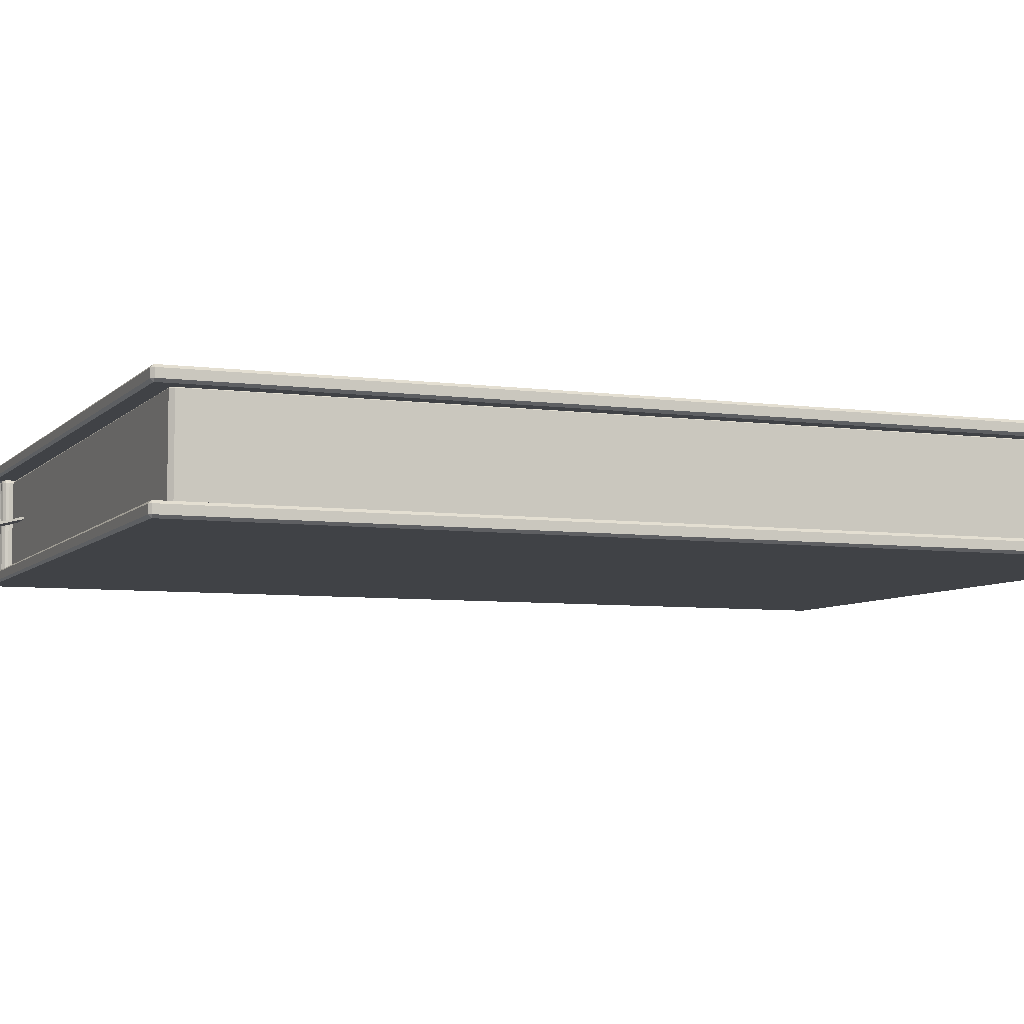
<metadata>
{"format":"obj","ext":"obj","renderer":"f3d","projection":"perspective","resolution":1024,"background":"white","views":[{"elev":-6.4,"azim":68.1,"up":"+Y"}]}
</metadata>
<code>
o Cube_Cube.001
v -0.9616 -0.1541 -1.316
v -0.9616 -0.1541 1.316
v -0.9616 -0.1541 -1.304
v -0.9616 -0.1541 1.304
v -0.9647 -0.1541 -1.304
v -0.9647 -0.1541 1.304
v -0.9647 -0.1541 -1.316
v -0.9647 -0.1541 1.316
v -0.9647 0.1541 -1.304
v -0.9647 0.1541 1.304
v -0.9616 0.1541 -1.304
v -0.9616 0.1541 1.304
v -0.9616 0.1541 -1.316
v -0.9616 0.1541 1.316
v -0.9647 0.1541 -1.316
v -0.9647 0.1541 1.316
v -0.9419 0.1301 -1.304
v -0.9419 0.1301 1.304
v -0.9419 -0.1301 -1.304
v -0.9419 -0.1301 1.304
v -0.9419 -0.1301 -1.316
v -0.9419 -0.1301 1.316
v -0.9419 0.1301 -1.316
v -0.9419 0.1301 1.316
v -0.9647 0.1301 -1.284
v -0.9647 0.1301 1.284
v -0.9647 -0.1301 -1.284
v -0.9647 -0.1301 1.284
v -0.9616 -0.1301 -1.284
v -0.9616 -0.1301 1.284
v -0.9616 0.1301 -1.284
v -0.9616 0.1301 1.284
v -0.9844 0.1301 -1.316
v -0.9844 0.1301 1.316
v -0.9844 -0.1301 -1.316
v -0.9844 -0.1301 1.316
v -0.9844 -0.1301 -1.304
v -0.9844 -0.1301 1.304
v -0.9844 0.1301 -1.304
v -0.9844 0.1301 1.304
v -0.9647 -0.1301 -1.336
v -0.9647 -0.1301 1.336
v -0.9647 0.1301 -1.336
v -0.9647 0.1301 1.336
v -0.9616 0.1301 -1.336
v -0.9616 0.1301 1.336
v -0.9616 -0.1301 -1.336
v -0.9616 -0.1301 1.336
v -0.9532 -0.1498 -1.316
v -0.9532 -0.1498 1.316
v -0.9454 -0.1403 -1.316
v -0.9454 -0.1403 1.316
v -0.9454 -0.1403 -1.304
v -0.9454 -0.1403 1.304
v -0.9532 -0.1498 -1.304
v -0.9532 -0.1498 1.304
v -0.9647 -0.1403 -1.288
v -0.9647 -0.1403 1.288
v -0.9647 -0.1498 -1.296
v -0.9647 -0.1498 1.296
v -0.9616 -0.1498 -1.296
v -0.9616 -0.1498 1.296
v -0.9616 -0.1403 -1.288
v -0.9616 -0.1403 1.288
v -0.9616 -0.1403 -1.333
v -0.9616 -0.1403 1.333
v -0.9616 -0.1498 -1.325
v -0.9616 -0.1498 1.325
v -0.9647 -0.1498 -1.325
v -0.9647 -0.1498 1.325
v -0.9647 -0.1403 -1.333
v -0.9647 -0.1403 1.333
v -0.9809 -0.1403 -1.316
v -0.9809 -0.1403 1.316
v -0.9731 -0.1498 -1.316
v -0.9731 -0.1498 1.316
v -0.9731 -0.1498 -1.304
v -0.9731 -0.1498 1.304
v -0.9809 -0.1403 -1.304
v -0.9809 -0.1403 1.304
v -0.9647 0.1403 -1.333
v -0.9647 0.1403 1.333
v -0.9647 0.1498 -1.325
v -0.9647 0.1498 1.325
v -0.9616 0.1498 -1.325
v -0.9616 0.1498 1.325
v -0.9616 0.1403 -1.333
v -0.9616 0.1403 1.333
v -0.9731 0.1498 -1.316
v -0.9731 0.1498 1.316
v -0.9809 0.1403 -1.316
v -0.9809 0.1403 1.316
v -0.9809 0.1403 -1.304
v -0.9809 0.1403 1.304
v -0.9731 0.1498 -1.304
v -0.9731 0.1498 1.304
v -0.9532 0.1498 -1.304
v -0.9532 0.1498 1.304
v -0.9454 0.1403 -1.304
v -0.9454 0.1403 1.304
v -0.9454 0.1403 -1.316
v -0.9454 0.1403 1.316
v -0.9532 0.1498 -1.316
v -0.9532 0.1498 1.316
v -0.9647 0.1498 -1.296
v -0.9647 0.1498 1.296
v -0.9647 0.1403 -1.288
v -0.9647 0.1403 1.288
v -0.9616 0.1403 -1.288
v -0.9616 0.1403 1.288
v -0.9616 0.1498 -1.296
v -0.9616 0.1498 1.296
v -0.9532 0.1301 -1.333
v -0.9532 0.1301 1.333
v -0.9454 0.1301 -1.325
v -0.9454 0.1301 1.325
v -0.9454 -0.1301 -1.325
v -0.9454 -0.1301 1.325
v -0.9532 -0.1301 -1.333
v -0.9532 -0.1301 1.333
v -0.9454 0.1301 -1.296
v -0.9454 0.1301 1.296
v -0.9532 0.1301 -1.288
v -0.9532 0.1301 1.288
v -0.9532 -0.1301 -1.288
v -0.9532 -0.1301 1.288
v -0.9454 -0.1301 -1.296
v -0.9454 -0.1301 1.296
v -0.9731 0.1301 -1.288
v -0.9731 0.1301 1.288
v -0.9809 0.1301 -1.296
v -0.9809 0.1301 1.296
v -0.9809 -0.1301 -1.296
v -0.9809 -0.1301 1.296
v -0.9731 -0.1301 -1.288
v -0.9731 -0.1301 1.288
v -0.9809 0.1301 -1.325
v -0.9809 0.1301 1.325
v -0.9731 0.1301 -1.333
v -0.9731 0.1301 1.333
v -0.9731 -0.1301 -1.333
v -0.9731 -0.1301 1.333
v -0.9809 -0.1301 -1.325
v -0.9809 -0.1301 1.325
v -0.9527 -0.1443 -1.325
v -0.9527 -0.1443 1.325
v -0.9527 -0.141 -1.328
v -0.9527 -0.141 1.328
v -0.95 -0.141 -1.325
v -0.95 -0.141 1.325
v -0.9527 -0.1443 -1.295
v -0.9527 -0.1443 1.295
v -0.95 -0.141 -1.295
v -0.95 -0.141 1.295
v -0.9527 -0.141 -1.292
v -0.9527 -0.141 1.292
v -0.9736 -0.1443 -1.295
v -0.9736 -0.1443 1.295
v -0.9736 -0.141 -1.292
v -0.9736 -0.141 1.292
v -0.9763 -0.141 -1.295
v -0.9763 -0.141 1.295
v -0.9736 -0.1443 -1.325
v -0.9736 -0.1443 1.325
v -0.9763 -0.141 -1.325
v -0.9763 -0.141 1.325
v -0.9736 -0.141 -1.328
v -0.9736 -0.141 1.328
v -0.9527 0.1443 -1.325
v -0.9527 0.1443 1.325
v -0.95 0.141 -1.325
v -0.95 0.141 1.325
v -0.9527 0.141 -1.328
v -0.9527 0.141 1.328
v -0.9527 0.1443 -1.295
v -0.9527 0.1443 1.295
v -0.9527 0.141 -1.292
v -0.9527 0.141 1.292
v -0.95 0.141 -1.295
v -0.95 0.141 1.295
v -0.9736 0.1443 -1.295
v -0.9736 0.1443 1.295
v -0.9763 0.141 -1.295
v -0.9763 0.141 1.295
v -0.9736 0.141 -1.292
v -0.9736 0.141 1.292
v -0.9736 0.1443 -1.325
v -0.9736 0.1443 1.325
v -0.9736 0.141 -1.328
v -0.9736 0.141 1.328
v -0.9763 0.141 -1.325
v -0.9763 0.141 1.325
v -0.7642 0.0321 1.197
v -0.7642 0.01094 1.312
v -0.8812 0.01094 1.312
v -0.8812 0.0321 1.197
v -0.7642 -0.02083 1.433
v -0.8812 -0.02083 1.433
v -0.7642 -0.06232 1.533
v -0.8812 -0.06232 1.533
v -0.8227 -0.04038 1.48
v -0.8812 0.03718 1.086
v -0.7642 0.03718 1.086
v -0.7642 0.03925 0.9969
v -0.8812 0.03925 0.9969
v -0.8812 0.0315 1.001
v -0.7642 0.0315 1.001
v -0.7642 0.02943 1.09
v -0.8812 0.02943 1.09
v -0.8227 -0.04657 1.476
v -0.8812 -0.0685 1.529
v -0.7642 -0.0685 1.529
v -0.8812 -0.02701 1.43
v -0.7642 -0.02701 1.43
v -0.8812 0.02468 1.197
v -0.8812 0.003518 1.312
v -0.7642 0.003518 1.312
v -0.7642 0.02468 1.197
v -0.7642 0.0321 1.197
v -0.7642 0.03718 1.086
v -0.7642 0.03925 0.9969
v -0.7642 0.03925 0.9969
v -0.8812 0.03925 0.9969
v -0.8812 0.03925 0.9969
v -0.8812 0.03718 1.086
v -0.8812 0.0321 1.197
v -0.8812 0.01094 1.312
v -0.8812 -0.02083 1.433
v -0.8812 -0.06232 1.533
v -0.8812 -0.06232 1.533
v -0.8227 -0.04038 1.48
v -0.8227 -0.04038 1.48
v -0.7642 -0.06232 1.533
v -0.7642 -0.06232 1.533
v -0.7642 -0.02083 1.433
v -0.7642 0.01094 1.312
v -0.7642 -0.0685 1.529
v -0.7642 -0.0685 1.529
v -0.8227 -0.04657 1.476
v -0.8227 -0.04657 1.476
v -0.8812 -0.0685 1.529
v -0.8812 -0.0685 1.529
v -0.8812 -0.02701 1.43
v -0.8812 0.003518 1.312
v -0.8812 0.02468 1.197
v -0.8812 0.02943 1.09
v -0.8812 0.0315 1.001
v -0.8812 0.0315 1.001
v -0.7642 0.0315 1.001
v -0.7642 0.0315 1.001
v -0.7642 0.02943 1.09
v -0.7642 0.02468 1.197
v -0.7642 0.003518 1.312
v -0.7642 -0.02701 1.43
v -0.9647 -0.1426 -1.293
v 0.9318 -0.1426 -1.293
v 0.9318 -0.1426 -0.012
v -0.9647 -0.1426 -0.012
v 0.9318 -0.1426 0.012
v 0.9318 -0.1426 1.293
v -0.9647 -0.1426 1.293
v -0.9647 -0.1426 0.012
v -0.9767 -0.1306 -1.293
v -0.9767 -0.1306 -0.012
v -0.9767 0.1308 -0.012
v -0.9767 0.1308 -1.293
v -0.9767 0.1308 0.012
v -0.9767 -0.1306 0.012
v -0.9767 -0.1306 1.293
v -0.9767 0.1308 1.293
v 0.9318 -0.1306 -1.305
v -0.9647 -0.1306 -1.305
v -0.9647 0.1308 -1.305
v 0.9318 0.1308 -1.305
v -0.9647 0.1308 1.305
v -0.9647 -0.1306 1.305
v 0.9318 -0.1306 1.305
v 0.9318 0.1308 1.305
v 0.9438 -0.1306 -0.012
v 0.9438 -0.1306 -1.293
v 0.9438 0.1308 -1.293
v 0.9438 0.1308 -0.012
v 0.9438 0.1308 1.293
v 0.9438 -0.1306 1.293
v 0.9438 -0.1306 0.012
v 0.9438 0.1308 0.012
v -0.9647 0.1428 -1.293
v -0.9647 0.1428 -0.012
v 0.9318 0.1428 -0.012
v 0.9318 0.1428 -1.293
v 0.9318 0.1428 0.012
v -0.9647 0.1428 0.012
v -0.9647 0.1428 1.293
v 0.9318 0.1428 1.293
v -0.9647 -0.1426 -1.293
v -0.9647 -0.1426 -1.293
v -0.9647 -0.1426 -1.293
v -0.9647 -0.1306 -1.305
v -0.9647 -0.1306 -1.305
v -0.9647 -0.1306 -1.305
v -0.9767 -0.1306 -1.293
v -0.9767 -0.1306 -1.293
v -0.9767 -0.1306 -1.293
v -0.9767 -0.1306 -0.012
v -0.9767 -0.1306 0.012
v -0.9767 -0.1306 1.293
v -0.9767 -0.1306 1.293
v -0.9647 -0.1306 1.305
v -0.9647 -0.1306 1.305
v -0.9647 -0.1306 1.305
v -0.9647 0.1308 1.305
v -0.9647 0.1308 1.305
v -0.9647 0.1428 1.293
v -0.9647 0.1428 1.293
v -0.9647 0.1428 1.293
v 0.9318 0.1428 1.293
v 0.9318 0.1428 1.293
v 0.9438 0.1308 1.293
v 0.9438 0.1308 1.293
v 0.9438 0.1308 1.293
v 0.9438 0.1308 0.012
v 0.9438 0.1308 -0.012
v 0.9438 0.1308 -1.293
v 0.9438 0.1308 -1.293
v 0.9318 0.1308 -1.305
v 0.9318 0.1308 -1.305
v 0.9318 0.1308 -1.305
v 0.9318 -0.1306 -1.305
v 0.9318 -0.1306 -1.305
v 0.9318 -0.1426 -1.293
v 0.9318 -0.1426 -1.293
v 0.9318 -0.1426 -1.293
v 0.9318 -0.1426 -0.012
v 0.9318 -0.1426 0.012
v 0.9318 -0.1426 1.293
v 0.9318 -0.1426 1.293
v 0.9318 -0.1306 1.305
v 0.9318 -0.1306 1.305
v 0.9318 -0.1306 1.305
v 0.9318 0.1308 1.305
v 0.9438 -0.1306 1.293
v 0.9438 -0.1306 -1.293
v -0.9647 0.1308 -1.305
v -0.9647 0.1308 -1.305
v -0.9767 0.1308 -1.293
v -0.9767 0.1308 -1.293
v -0.9767 0.1308 -1.293
v -0.9767 0.1308 -0.012
v -0.9767 0.1308 0.012
v -0.9767 0.1308 1.293
v -0.9647 0.1428 -1.293
v 0.9318 0.1428 -1.293
v 0.9438 -0.1306 1.293
v 0.9318 0.1308 1.305
v -0.9647 0.1428 0.012
v -0.9647 0.1428 -0.012
v -0.9647 0.1428 -1.293
v -0.9767 0.1308 1.293
v -0.9647 -0.1426 1.293
v -0.9647 0.1308 -1.305
v 0.9318 -0.1306 -1.305
v -0.9647 -0.1426 -0.012
v -0.9647 -0.1426 0.012
v -0.9647 -0.1426 1.293
v 0.9318 -0.1426 1.293
v -0.9647 -0.1426 1.293
v -0.9767 -0.1306 1.293
v -0.9767 0.1308 1.293
v -0.9647 0.1308 1.305
v 0.9318 0.1308 1.305
v 0.9438 -0.1306 -0.012
v 0.9438 -0.1306 0.012
v 0.9438 -0.1306 1.293
v 0.9438 -0.1306 -1.293
v 0.9438 -0.1306 -1.293
v 0.9438 0.1308 -1.293
v -0.9647 0.1428 -1.293
v 0.9318 0.1428 -1.293
v 0.9318 0.1428 -0.012
v 0.9318 0.1428 0.012
v 0.9318 0.1428 1.293
v 0.9318 0.1428 -1.293
v -0.994 -0.1728 -1.356
v 0.992 -0.1728 -1.354
v 0.992 -0.1728 1.354
v -0.994 -0.1728 1.356
v -0.994 0.1728 -1.356
v -0.994 0.1728 1.356
v 0.992 0.1728 1.354
v 0.992 0.1728 -1.354
v -1.029 0.1186 1.358
v -1.003 0.1676 1.356
v -1.003 0.1676 -1.356
v -1.029 0.1186 -1.358
v -1.029 -0.1186 -1.358
v -1.003 -0.1676 -1.356
v -1.003 -0.1676 1.356
v -1.029 -0.1186 1.358
v -1.052 -0.03549 -1.358
v -1.052 -0.03549 1.358
v -1.052 0.03549 1.358
v -1.052 0.03549 -1.358
v 0.992 -0.1323 1.354
v 0.992 -0.1323 -1.354
v -0.9732 -0.138 -1.356
v -0.9732 -0.138 1.356
v 0.992 0.1323 1.354
v -0.9732 0.138 1.356
v -0.9732 0.138 -1.356
v 0.992 0.1323 -1.354
v -0.9916 0.1035 -1.358
v -0.9812 0.1324 -1.356
v -0.9812 0.1324 1.356
v -0.9916 0.1035 1.358
v -0.9916 -0.1035 1.358
v -0.9812 -0.1324 1.356
v -0.9812 -0.1324 -1.356
v -0.9916 -0.1035 -1.358
v -1.012 -0.02998 1.358
v -1.012 -0.02998 -1.358
v -1.012 0.02998 -1.358
v -1.012 0.02998 1.358
v -0.9964 -0.1668 1.362
v 0.992 -0.1648 1.362
v 0.992 -0.1403 1.362
v -0.9828 -0.144 1.362
v -1.025 0.1171 1.362
v -1.048 0.03494 1.362
v -1.016 0.03053 1.362
v -0.9953 0.105 1.362
v -1.048 -0.03494 -1.362
v -1.048 0.03494 -1.362
v -1.016 0.03053 -1.362
v -1.016 -0.03053 -1.362
v 0.992 0.1648 1.362
v -0.9964 0.1668 1.362
v -0.9828 0.144 1.362
v 0.992 0.1403 1.362
v -0.9964 0.1668 -1.362
v 0.992 0.1648 -1.362
v 0.992 0.1403 -1.362
v -0.9828 0.144 -1.362
v -1.048 -0.03494 1.362
v -1.025 -0.1171 1.362
v -0.9953 -0.105 1.362
v -1.016 -0.03053 1.362
v -0.9964 -0.1668 -1.362
v -1.025 -0.1171 -1.362
v -0.9953 -0.105 -1.362
v -0.9828 -0.144 -1.362
v 1 0.1648 -1.354
v 1 0.1648 1.354
v 1 0.1403 1.354
v 1 0.1403 -1.354
v 0.992 -0.1648 -1.362
v 0.992 -0.1403 -1.362
v 1 -0.1648 1.354
v 1 -0.1648 -1.354
v 1 -0.1403 -1.354
v 1 -0.1403 1.354
v -1.025 0.1171 -1.362
v -0.9953 0.105 -1.362
v -0.994 -0.1728 -1.356
v -0.994 -0.1728 -1.356
v 0.992 -0.1728 -1.354
v 0.992 -0.1728 -1.354
v 1 -0.1648 -1.354
v 1 -0.1648 -1.354
v 1 -0.1648 -1.354
v 1 -0.1648 1.354
v 1 -0.1648 1.354
v 0.992 -0.1648 1.362
v 0.992 -0.1648 1.362
v 0.992 -0.1648 1.362
v 0.992 -0.1403 1.362
v 0.992 -0.1403 1.362
v 0.992 -0.1323 1.354
v 0.992 -0.1323 1.354
v 0.992 -0.1323 1.354
v -0.9732 -0.138 1.356
v -0.9732 -0.138 1.356
v -0.9732 -0.138 -1.356
v -0.9732 -0.138 -1.356
v 0.992 -0.1323 -1.354
v 0.992 -0.1323 -1.354
v 1 -0.1403 -1.354
v 1 -0.1403 -1.354
v 0.992 -0.1403 -1.362
v -0.9812 -0.1324 -1.356
v -0.9812 -0.1324 -1.356
v -0.9812 -0.1324 1.356
v -0.9916 -0.1035 -1.358
v -1.012 -0.02998 -1.358
v -1.012 0.02998 -1.358
v -0.9916 0.1035 -1.358
v -0.9812 0.1324 -1.356
v -0.9812 0.1324 -1.356
v -0.9812 0.1324 1.356
v -0.9812 0.1324 1.356
v -0.9916 0.1035 1.358
v -1.012 0.02998 1.358
v -1.012 -0.02998 1.358
v -0.9916 -0.1035 1.358
v -0.9812 -0.1324 1.356
v -0.9732 0.138 1.356
v -0.9732 0.138 1.356
v -0.9732 0.138 -1.356
v 0.992 0.1323 1.354
v 0.992 0.1323 1.354
v 1 0.1403 1.354
v 1 0.1403 1.354
v 1 0.1403 1.354
v 1 0.1403 -1.354
v 1 0.1403 -1.354
v 0.992 0.1403 -1.362
v 0.992 0.1403 -1.362
v 0.992 0.1403 -1.362
v 0.992 0.1648 -1.362
v 0.992 0.1648 -1.362
v 0.992 0.1728 -1.354
v 0.992 0.1728 -1.354
v 0.992 0.1728 -1.354
v -0.994 0.1728 -1.356
v -0.994 0.1728 -1.356
v -0.994 0.1728 1.356
v -0.994 0.1728 1.356
v 0.992 0.1728 1.354
v 0.992 0.1728 1.354
v 1 0.1648 1.354
v 1 0.1648 1.354
v 0.992 0.1648 1.362
v -1.003 0.1676 1.356
v -1.003 0.1676 1.356
v -1.003 0.1676 -1.356
v -1.029 0.1186 1.358
v -1.052 0.03549 1.358
v -1.052 -0.03549 1.358
v -1.029 -0.1186 1.358
v -1.003 -0.1676 1.356
v -1.003 -0.1676 1.356
v -1.003 -0.1676 -1.356
v -0.994 -0.1728 1.356
v -0.994 -0.1728 1.356
v 0.992 -0.1728 1.354
v -1.003 0.1676 -1.356
v -1.029 0.1186 -1.358
v -1.052 0.03549 -1.358
v -1.052 -0.03549 -1.358
v -1.029 -0.1186 -1.358
v -1.003 -0.1676 -1.356
v 0.992 0.1728 1.354
v 1 0.1648 -1.354
v -0.9828 0.144 -1.362
v -0.9953 0.105 -1.362
v -1.016 0.03053 -1.362
v -1.016 -0.03053 -1.362
v -0.9953 -0.105 -1.362
v -0.9828 -0.144 -1.362
v 0.992 -0.1403 -1.362
v 0.992 0.1323 -1.354
v 0.992 0.1403 1.362
v -0.9732 0.138 -1.356
v 0.992 0.1323 -1.354
v 0.992 -0.1323 -1.354
v 1 -0.1403 1.354
v -0.9964 -0.1668 1.362
v -1.025 -0.1171 1.362
v -1.048 -0.03494 1.362
v -1.048 0.03494 1.362
v -1.025 0.1171 1.362
v -0.9964 0.1668 1.362
v 0.992 0.1648 1.362
v 0.992 -0.1728 1.354
v 0.992 -0.1648 -1.362
v 0.992 -0.1728 -1.354
v 0.992 -0.1728 1.354
v 0.992 0.1323 1.354
v 0.992 0.1323 -1.354
v 0.992 -0.1403 1.362
v -0.9828 -0.144 1.362
v -0.9953 -0.105 1.362
v -1.016 -0.03053 1.362
v -1.016 0.03053 1.362
v -0.9953 0.105 1.362
v -0.9828 0.144 1.362
v 0.992 0.1403 1.362
v -1.048 -0.03494 -1.362
v -1.025 -0.1171 -1.362
v -0.9964 -0.1668 -1.362
v 0.992 -0.1648 -1.362
v -1.048 0.03494 -1.362
v -1.025 0.1171 -1.362
v -0.9964 0.1668 -1.362
v 0.992 0.1648 -1.362
v 0.992 0.1648 1.362
v 0.992 0.1403 1.362
v 1 0.1648 -1.354
v 1 0.1648 -1.354
v 1 0.1648 1.354
v 1 0.1403 -1.354
v 0.992 -0.1648 -1.362
v 0.992 -0.1403 -1.362
v 1 -0.1648 1.354
v 1 -0.1403 1.354
v 1 -0.1403 -1.354
v 1 -0.1403 1.354
f 1 3 5 7
f 6 4 2 8
f 13 15 9 11
f 10 16 14 12
f 21 23 17 19
f 18 24 22 20
f 29 31 25 27
f 26 32 30 28
f 37 39 33 35
f 34 40 38 36
f 45 47 41 43
f 42 48 46 44
f 53 55 49 51
f 50 56 54 52
f 61 63 57 59
f 58 64 62 60
f 69 71 65 67
f 66 72 70 68
f 77 79 73 75
f 74 80 78 76
f 85 87 81 83
f 82 88 86 84
f 93 95 89 91
f 90 96 94 92
f 101 103 97 99
f 98 104 102 100
f 109 111 105 107
f 106 112 110 108
f 117 119 113 115
f 114 120 118 116
f 125 127 121 123
f 122 128 126 124
f 133 135 129 131
f 130 136 134 132
f 141 143 137 139
f 138 144 142 140
f 147 149 145
f 146 150 148
f 153 155 151
f 152 156 154
f 159 161 157
f 158 162 160
f 165 167 163
f 164 168 166
f 171 173 169
f 170 174 172
f 177 179 175
f 176 180 178
f 183 185 181
f 182 186 184
f 189 191 187
f 188 192 190
f 1 49 55 3
f 56 50 2 4
f 59 5 3 61
f 4 6 60 62
f 67 1 7 69
f 8 2 68 70
f 75 7 5 77
f 6 8 76 78
f 111 11 9 105
f 10 12 112 106
f 11 97 103 13
f 104 98 12 14
f 95 9 15 89
f 16 10 96 90
f 83 15 13 85
f 14 16 84 86
f 127 19 17 121
f 18 20 128 122
f 19 53 51 21
f 52 54 20 22
f 99 17 23 101
f 24 18 100 102
f 115 23 21 117
f 22 24 116 118
f 135 27 25 129
f 26 28 136 130
f 27 57 63 29
f 64 58 28 30
f 107 25 31 109
f 32 26 108 110
f 123 31 29 125
f 30 32 124 126
f 143 35 33 137
f 34 36 144 138
f 35 73 79 37
f 80 74 36 38
f 91 33 39 93
f 40 34 92 94
f 131 39 37 133
f 38 40 132 134
f 139 43 41 141
f 42 44 140 142
f 43 81 87 45
f 88 82 44 46
f 71 41 47 65
f 48 42 72 66
f 119 47 45 113
f 46 48 120 114
f 149 51 49 145
f 50 52 150 146
f 53 153 151 55
f 152 154 54 56
f 57 159 157 59
f 158 160 58 60
f 155 63 61 151
f 62 64 156 152
f 65 147 145 67
f 146 148 66 68
f 167 71 69 163
f 70 72 168 164
f 73 165 163 75
f 164 166 74 76
f 161 79 77 157
f 78 80 162 158
f 81 189 187 83
f 188 190 82 84
f 173 87 85 169
f 86 88 174 170
f 191 91 89 187
f 90 92 192 188
f 93 183 181 95
f 182 184 94 96
f 179 99 97 175
f 98 100 180 176
f 101 171 169 103
f 170 172 102 104
f 185 107 105 181
f 106 108 186 182
f 109 177 175 111
f 176 178 110 112
f 113 173 171 115
f 172 174 114 116
f 147 119 117 149
f 118 120 148 150
f 177 123 121 179
f 122 124 178 180
f 125 155 153 127
f 154 156 126 128
f 183 131 129 185
f 130 132 184 186
f 133 161 159 135
f 160 162 134 136
f 189 139 137 191
f 138 140 190 192
f 141 167 165 143
f 166 168 142 144
f 1 67 145 49
f 146 68 2 50
f 55 151 61 3
f 62 152 56 4
f 59 157 77 5
f 78 158 60 6
f 7 75 163 69
f 164 76 8 70
f 13 103 169 85
f 170 104 14 86
f 83 187 89 15
f 90 188 84 16
f 95 181 105 9
f 106 182 96 10
f 11 111 175 97
f 176 112 12 98
f 51 149 117 21
f 118 150 52 22
f 23 115 171 101
f 172 116 24 102
f 99 179 121 17
f 122 180 100 18
f 19 127 153 53
f 154 128 20 54
f 63 155 125 29
f 126 156 64 30
f 31 123 177 109
f 178 124 32 110
f 107 185 129 25
f 130 186 108 26
f 27 135 159 57
f 160 136 28 58
f 79 161 133 37
f 134 162 80 38
f 39 131 183 93
f 184 132 40 94
f 91 191 137 33
f 138 192 92 34
f 35 143 165 73
f 166 144 36 74
f 87 173 113 45
f 114 174 88 46
f 47 119 147 65
f 148 120 48 66
f 71 167 141 41
f 142 168 72 42
f 43 139 189 81
f 190 140 44 82
f 193 196 195 194
f 194 195 198 197
f 201 197 198
f 200 201 198
f 201 199 197
f 196 193 203 202
f 202 203 204 205
f 225 224 206 209
f 223 222 207 248
f 221 220 208 250
f 226 225 209 215
f 220 219 218 208
f 232 230 211 240
f 234 231 210 212
f 235 233 238 214
f 229 228 213 242
f 236 235 214 217
f 228 227 216 213
f 227 226 215 216
f 219 236 217 218
f 244 245 252 253
f 243 244 253 254
f 243 254 239
f 243 239 241
f 254 237 239
f 251 252 245 246
f 249 251 246 247
f 297 332 257 258
f 261 262 259 260
f 265 347 303 264
f 269 270 267 268
f 273 274 271 300
f 339 278 275 276
f 281 282 279 280
f 285 286 283 284
f 289 290 287 288
f 293 294 291 292
f 296 298 361 256
f 371 333 331 374
f 302 295 362 304
f 262 258 257 259
f 334 372 373 336
f 365 277 309 366
f 305 363 364 307
f 267 265 264 268
f 266 360 299 301
f 357 346 348 356
f 350 314 355 349
f 312 368 367 310
f 327 376 375 329
f 378 326 344 377
f 370 317 315 369
f 319 340 338 353
f 282 286 285 279
f 324 382 379 322
f 381 320 321 380
f 288 292 291 289
f 255 263 272
f 359 308 306
f 330 328 342
f 335 341 337
f 333 371 372 334
f 363 305 304 362
f 322 379 380 321
f 349 355 356 348
f 345 351 343
f 358 311 313
f 325 352 323
f 354 318 316
f 383 384 385 543
f 389 390 387 388
f 393 394 391 392
f 397 398 395 396
f 398 400 399 395
f 394 402 401 391
f 400 401 402 399
f 405 406 403 404
f 409 410 407 408
f 413 414 411 412
f 417 418 415 416
f 418 420 419 415
f 414 422 421 411
f 420 421 422 419
f 425 426 423 424
f 429 430 427 428
f 433 434 431 432
f 437 438 435 436
f 441 442 439 440
f 445 446 443 444
f 449 450 447 448
f 453 454 451 452
f 426 445 444 423
f 450 456 455 447
f 459 460 457 458
f 462 433 432 461
f 442 462 461 439
f 446 429 428 443
f 434 449 448 431
f 430 437 436 427
f 464 589 590 466
f 471 576 575 469
f 541 463 386 540
f 544 473 566 542
f 533 526 524 534
f 572 528 525 571
f 522 594 593 523
f 551 599 598 521
f 535 570 571 532
f 592 546 545 593
f 549 588 589 550
f 567 538 539 566
f 548 587 588 549
f 568 537 538 567
f 536 569 570 535
f 591 547 546 592
f 547 591 587 548
f 569 536 537 568
f 478 606 605 564
f 485 559 558 482
f 579 479 480 580
f 491 481 483 490
f 509 586 585 505
f 506 499 497 507
f 512 577 578 514
f 516 563 562 553
f 495 554 553 496
f 584 500 498 585
f 503 581 580 504
f 557 492 489 558
f 502 582 581 503
f 556 493 492 557
f 494 555 554 495
f 583 501 500 584
f 501 583 582 502
f 555 494 493 556
f 604 476 474 603
f 596 511 530 595
f 600 517 519 597
f 602 487 468 601
f 464 550 589
f 542 566 539
f 465 574 467
f 573 470 472
f 523 593 545
f 525 532 571
f 520 552 518
f 527 531 529
f 482 558 489
f 480 504 580
f 484 486 488
f 477 475 565
f 562 496 553
f 505 585 498
f 560 515 513
f 508 510 561

</code>
